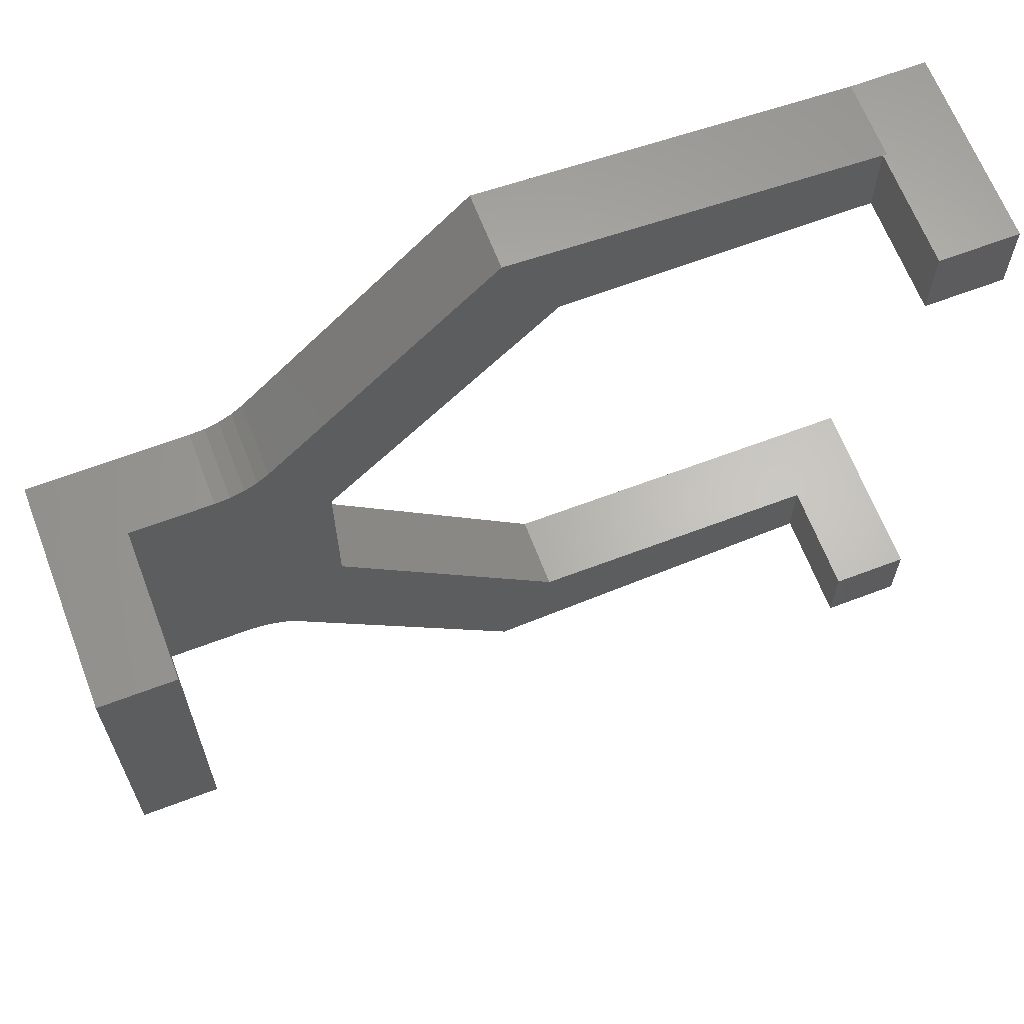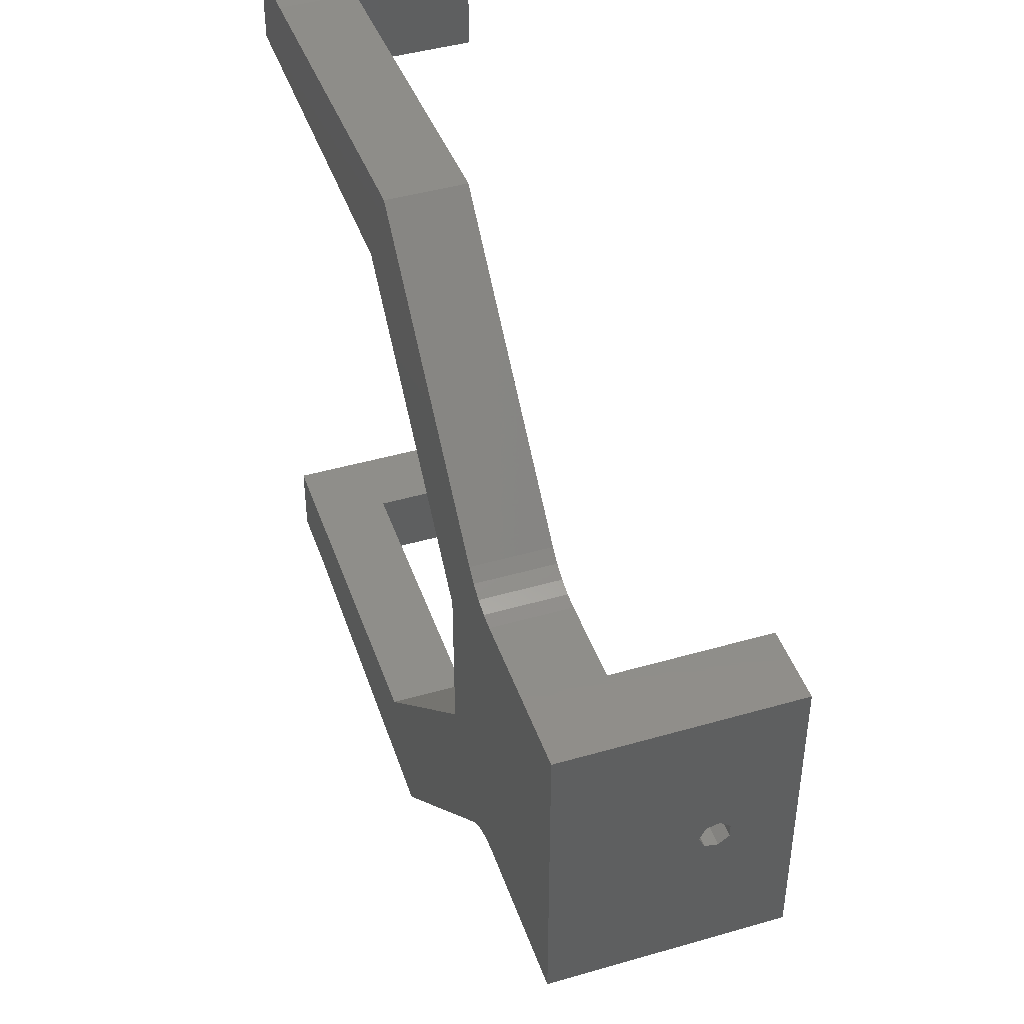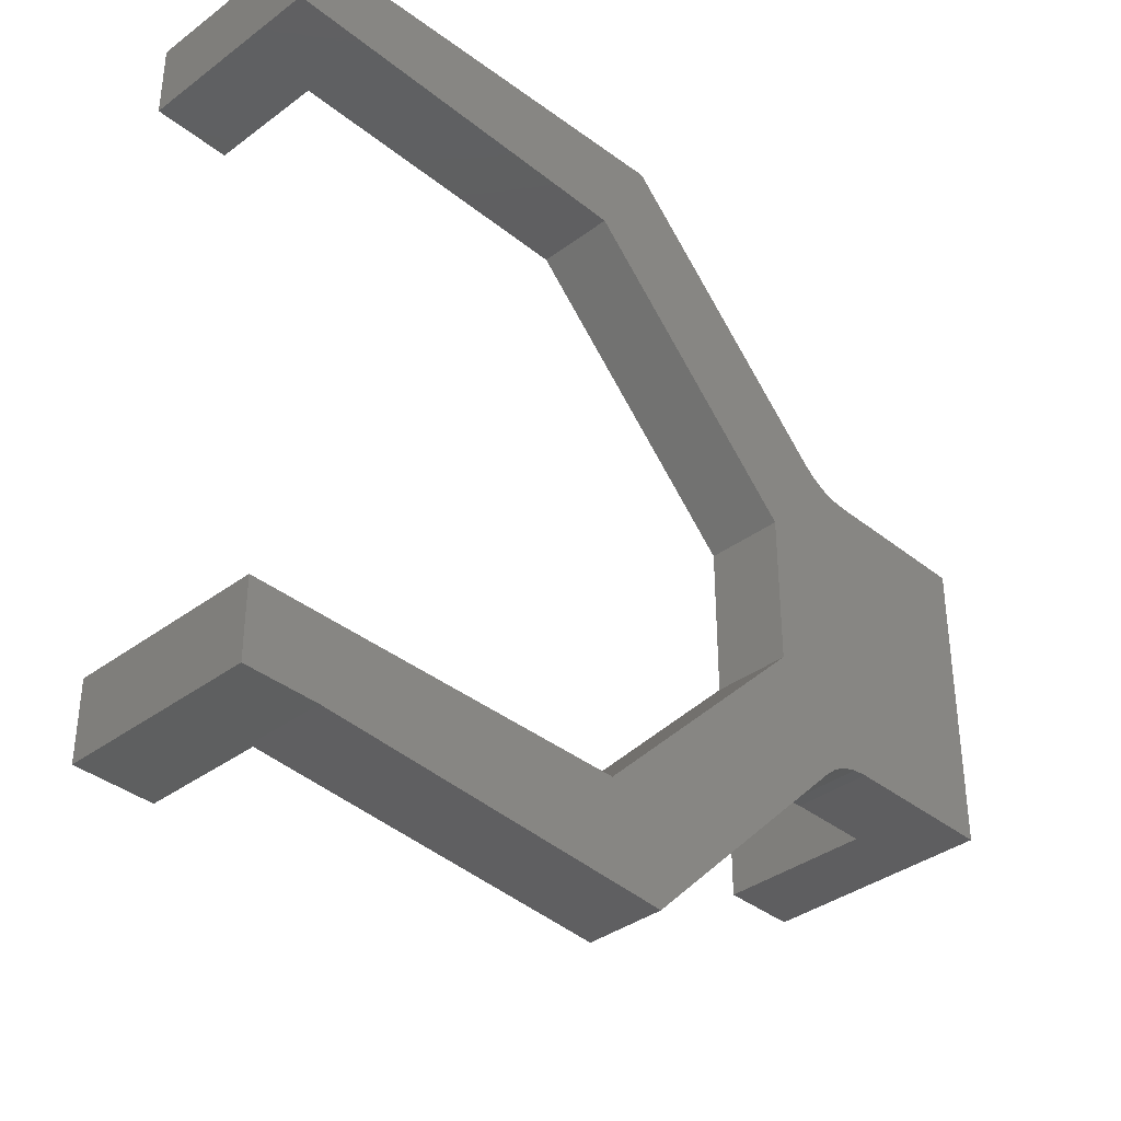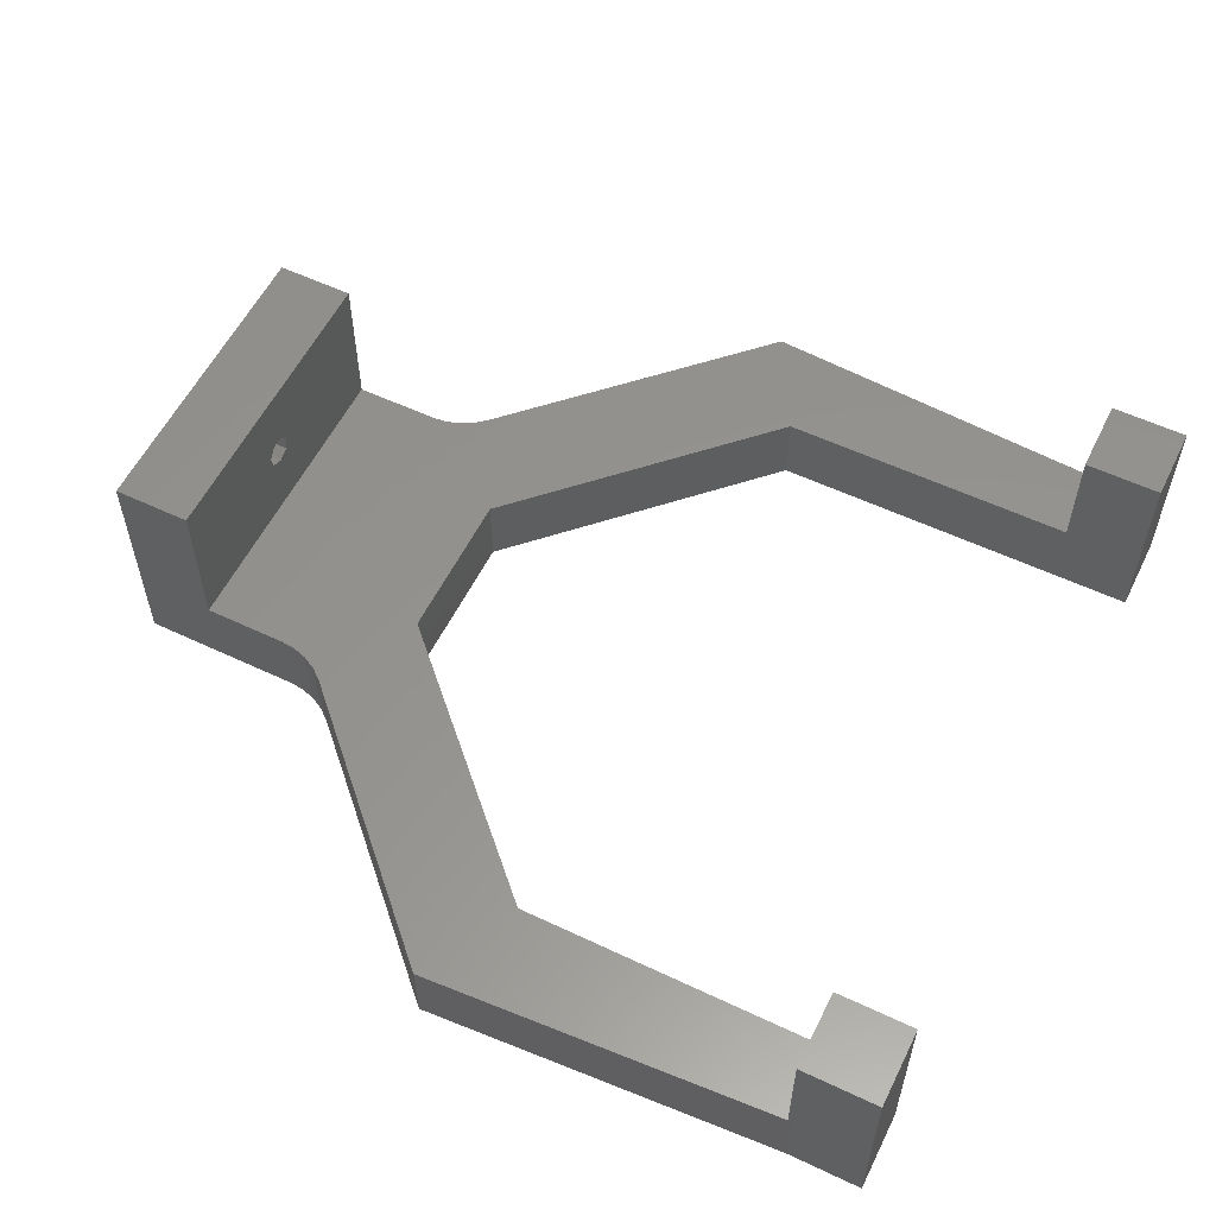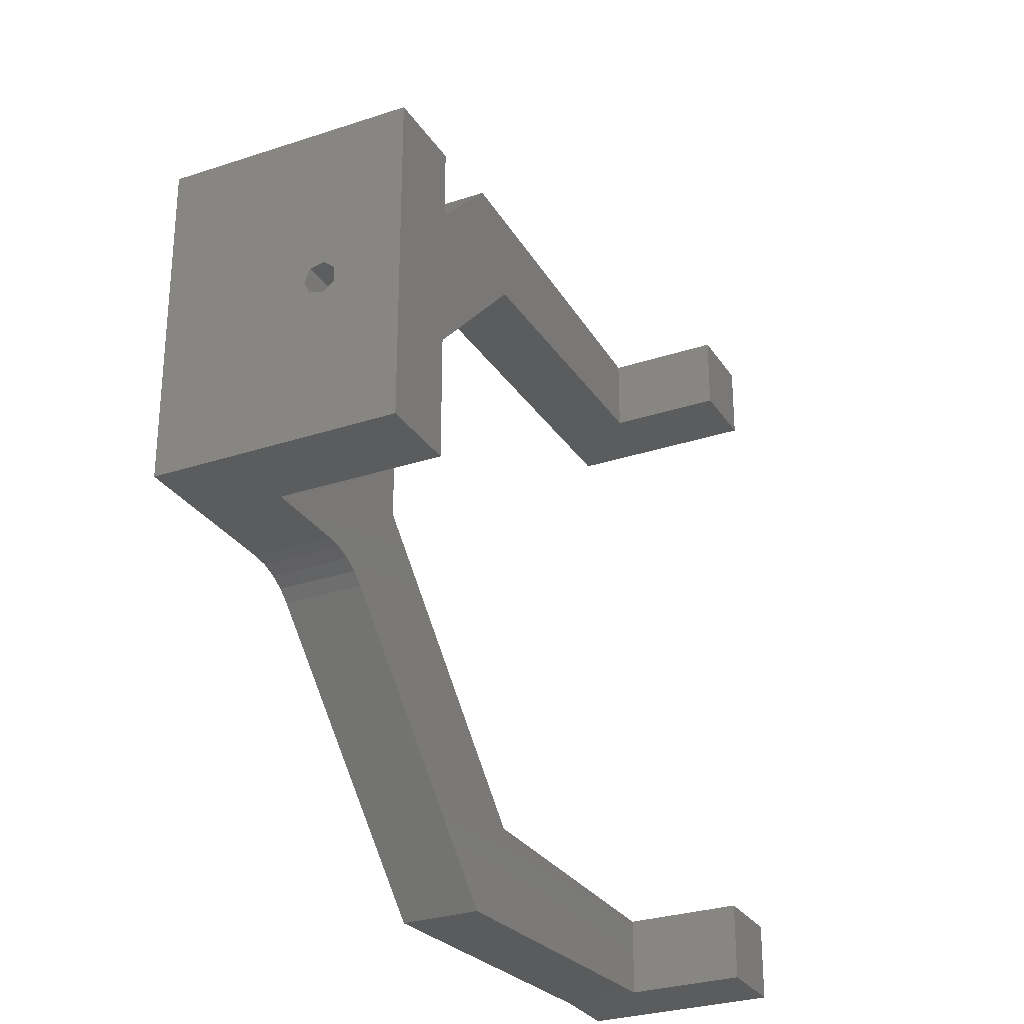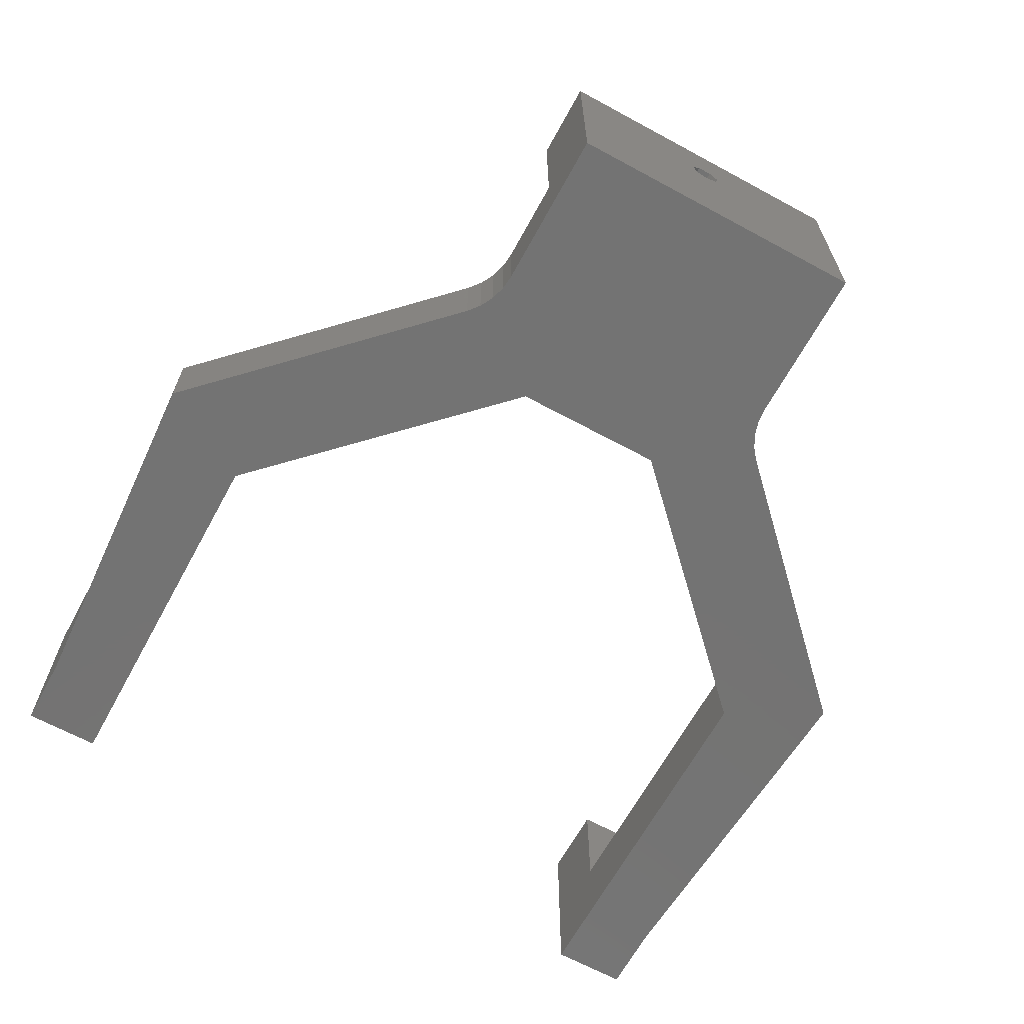
<metadata>
{"format":"stl","ext":"stl","renderer":"f3d","projection":"perspective","resolution":1024,"background":"white","views":[{"elev":64.9,"azim":-20.9,"up":"+Y"},{"elev":44.1,"azim":-108.7,"up":"+Y"},{"elev":-36.7,"azim":134.0,"up":"+Y"},{"elev":57.0,"azim":26.2,"up":"+Z"},{"elev":-28.7,"azim":-63.5,"up":"+Y"},{"elev":-65.6,"azim":-118.6,"up":"+Z"}]}
</metadata>
<code>
# stl→obj: 74 verts, 148 faces
v 0 10 0
v 0 10 30
v 0 50 0
v 0 30.87 21.8
v 0 50 30
v 0 28.44 18.75
v 0 28.05 20.45
v 0 30 18
v 0 31.95 20.45
v 0 31.56 18.75
v 0 29.13 21.8
v 10 10 10
v 20.86 10 0
v 10 10 30
v 20.86 10 10
v 20.86 50 0
v 22.81 50.19 0
v 24.68 50.76 0
v 26.41 51.69 0
v 27.93 52.93 0
v 35 20 0
v 35 40 0
v 65 70 0
v 57.93 82.93 0
v 105 80 0
v 65 -10 0
v 26.41 8.315 0
v 24.68 9.239 0
v 22.81 9.808 0
v 27.93 7.071 0
v 57.93 -22.93 0
v 114.5 -10 0
v 114.5 -20 0
v 105 -20 0
v 114.5 80 0
v 114.5 70 0
v 20.86 50 10
v 10 50 10
v 10 50 30
v 10 29.13 21.8
v 10 28.05 20.45
v 10 28.44 18.75
v 10 30.87 21.8
v 10 31.95 20.45
v 10 31.56 18.75
v 10 30 18
v 24.68 9.239 10
v 26.41 8.315 10
v 27.93 7.071 10
v 22.81 9.808 10
v 57.93 -22.93 10
v 104.5 -10 10
v 65 -10 10
v 104.5 -20 10
v 105 -20 10
v 57.93 82.93 10
v 27.93 52.93 10
v 65 70 10
v 35 20 10
v 104.5 80 10
v 104.5 70 10
v 105 80 10
v 35 40 10
v 26.41 51.69 10
v 24.68 50.76 10
v 22.81 50.19 10
v 104.5 -20 25
v 114.5 -20 25
v 114.5 -10 25
v 104.5 -10 25
v 114.5 70 25
v 104.5 70 25
v 114.5 80 25
v 104.5 80 25
f 1 2 3
f 4 2 5
f 6 2 7
f 3 2 6
f 3 6 8
f 4 5 9
f 3 10 5
f 10 9 5
f 11 2 4
f 7 2 11
f 10 3 8
f 12 1 13
f 12 14 2
f 2 1 12
f 15 12 13
f 1 3 13
f 13 3 16
f 13 16 17
f 17 18 13
f 18 19 13
f 19 20 13
f 21 13 22
f 23 24 25
f 26 27 28
f 28 29 21
f 22 24 23
f 20 24 22
f 20 22 13
f 29 13 21
f 30 26 31
f 26 32 33
f 26 33 34
f 26 34 31
f 23 25 35
f 23 35 36
f 26 30 27
f 26 28 21
f 37 16 38
f 3 5 38
f 3 38 16
f 38 5 39
f 5 2 14
f 39 5 14
f 40 41 11
f 11 41 7
f 42 6 41
f 41 6 7
f 43 40 4
f 4 40 11
f 9 44 43
f 4 9 43
f 45 44 9
f 10 45 9
f 46 45 10
f 8 46 10
f 42 46 8
f 6 42 8
f 46 12 38
f 14 12 42
f 14 42 41
f 39 14 40
f 39 43 38
f 39 40 43
f 43 44 38
f 42 12 46
f 45 46 38
f 41 40 14
f 44 45 38
f 47 48 38
f 38 12 15
f 48 49 38
f 50 38 15
f 50 47 38
f 49 51 38
f 52 53 54
f 51 55 54
f 56 57 58
f 51 54 53
f 51 59 38
f 51 53 59
f 60 56 58
f 61 60 58
f 62 56 60
f 63 58 57
f 63 57 64
f 63 64 65
f 63 65 66
f 63 37 38
f 63 66 37
f 59 63 38
f 15 13 29
f 50 15 29
f 50 29 28
f 47 50 28
f 47 28 27
f 48 47 27
f 48 27 30
f 49 48 30
f 30 31 49
f 49 31 51
f 51 31 34
f 55 51 34
f 67 54 55
f 33 67 55
f 34 33 55
f 33 68 67
f 68 33 32
f 69 68 32
f 26 53 32
f 32 53 52
f 32 52 70
f 32 70 69
f 21 59 26
f 26 59 53
f 59 21 22
f 63 59 22
f 63 22 23
f 58 63 23
f 58 23 36
f 61 58 36
f 71 61 36
f 72 61 71
f 71 36 35
f 73 71 35
f 60 74 62
f 62 74 73
f 62 73 35
f 62 35 25
f 24 56 25
f 25 56 62
f 20 57 24
f 24 57 56
f 19 64 20
f 20 64 57
f 18 65 19
f 19 65 64
f 17 66 18
f 18 66 65
f 16 37 17
f 17 37 66
f 61 72 60
f 60 72 74
f 54 67 52
f 52 67 70
f 70 67 68
f 69 70 68
f 74 72 71
f 73 74 71

</code>
